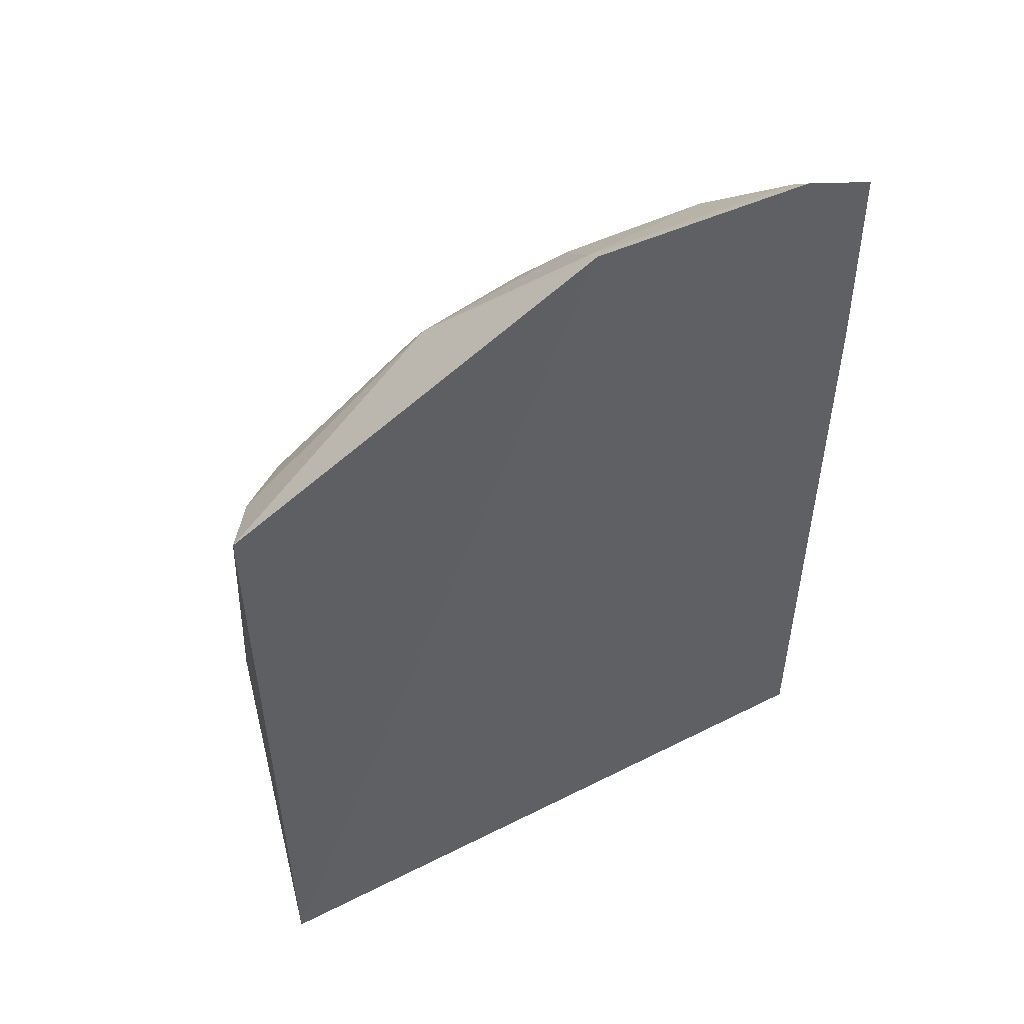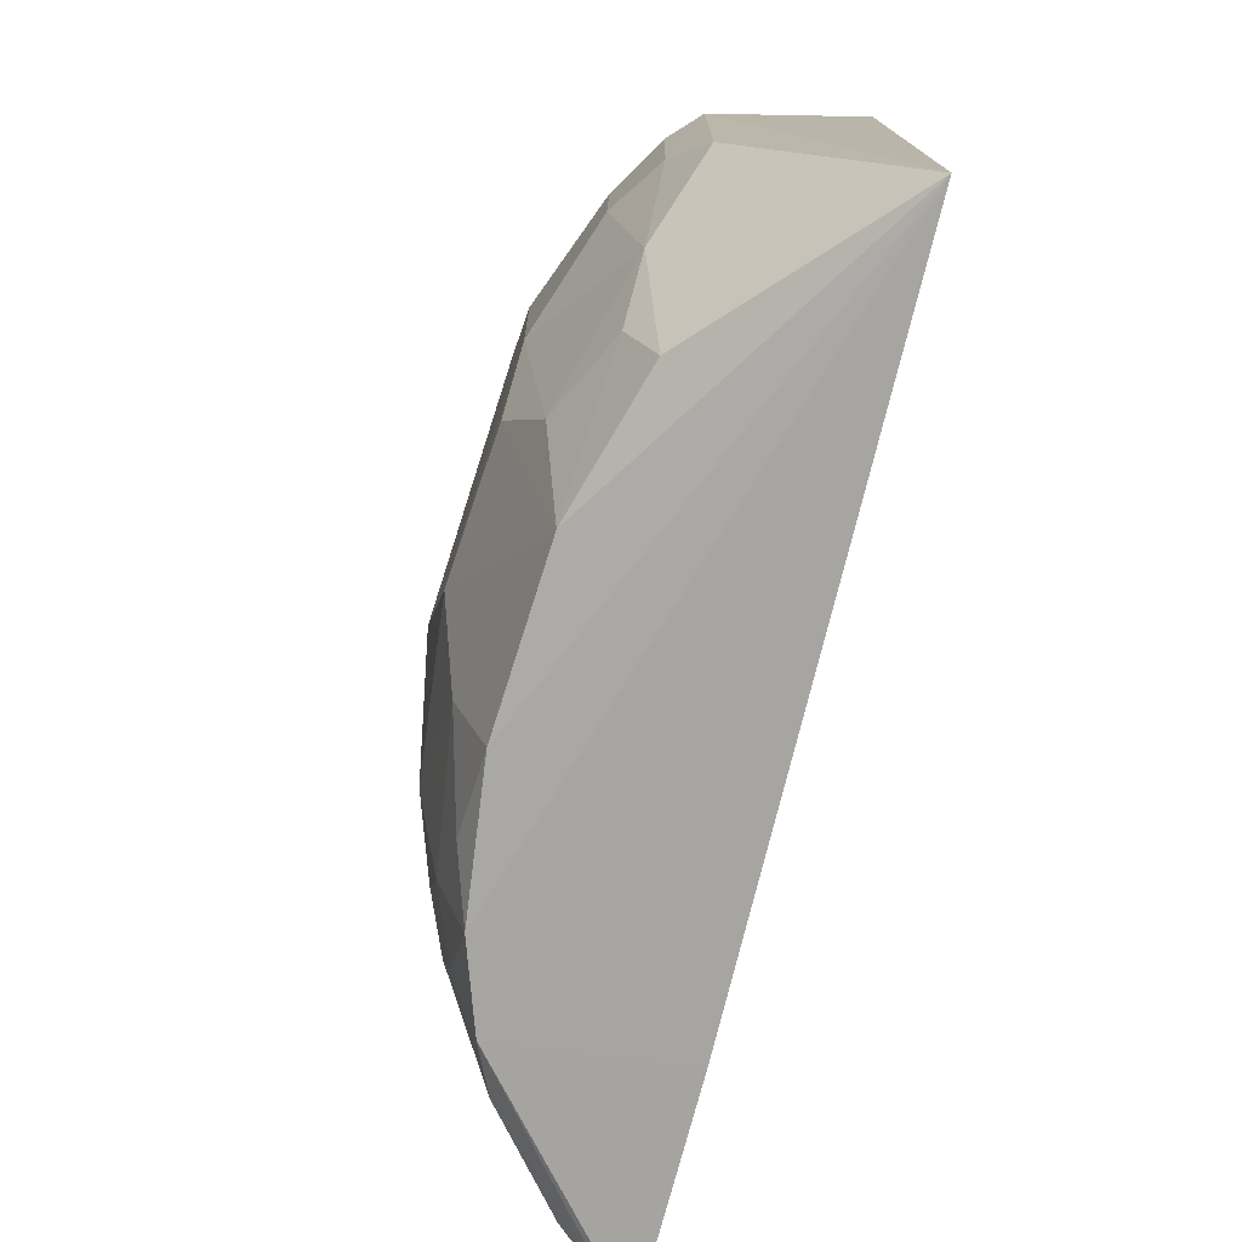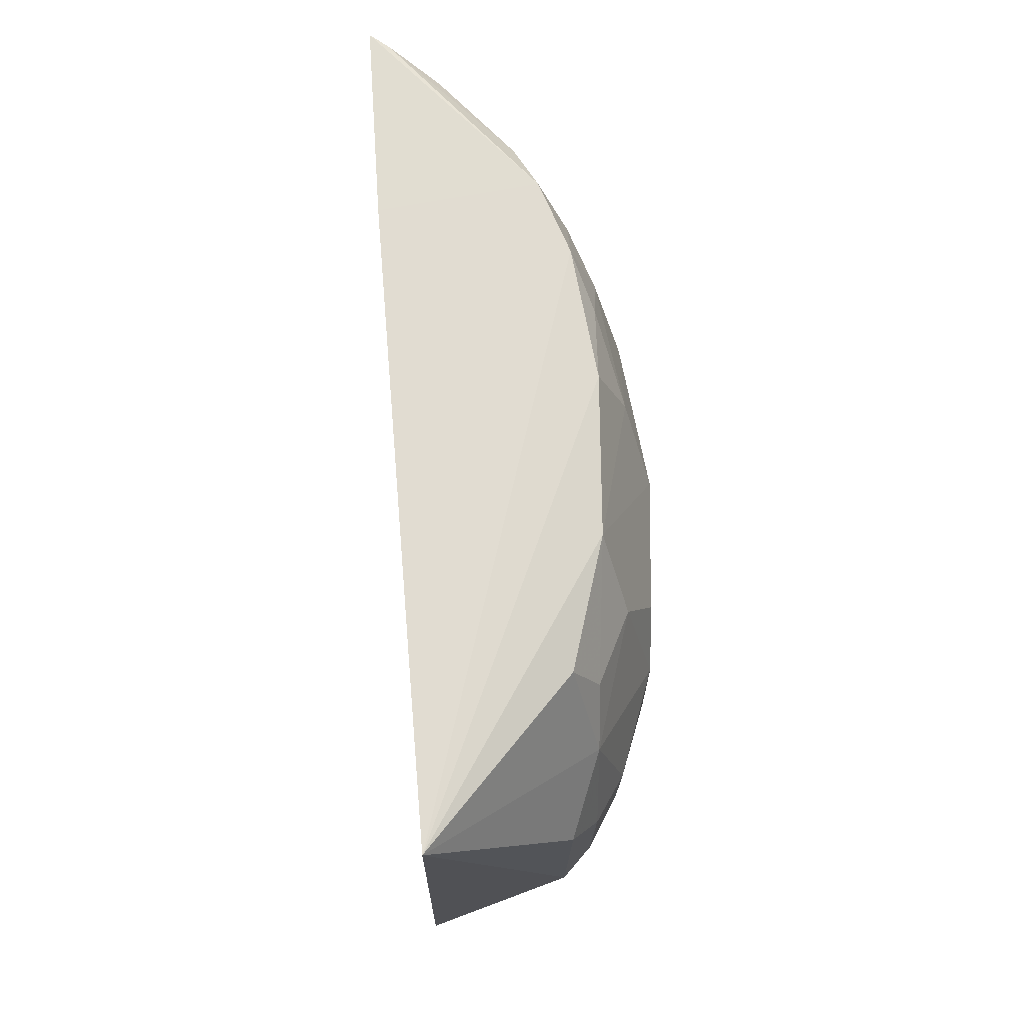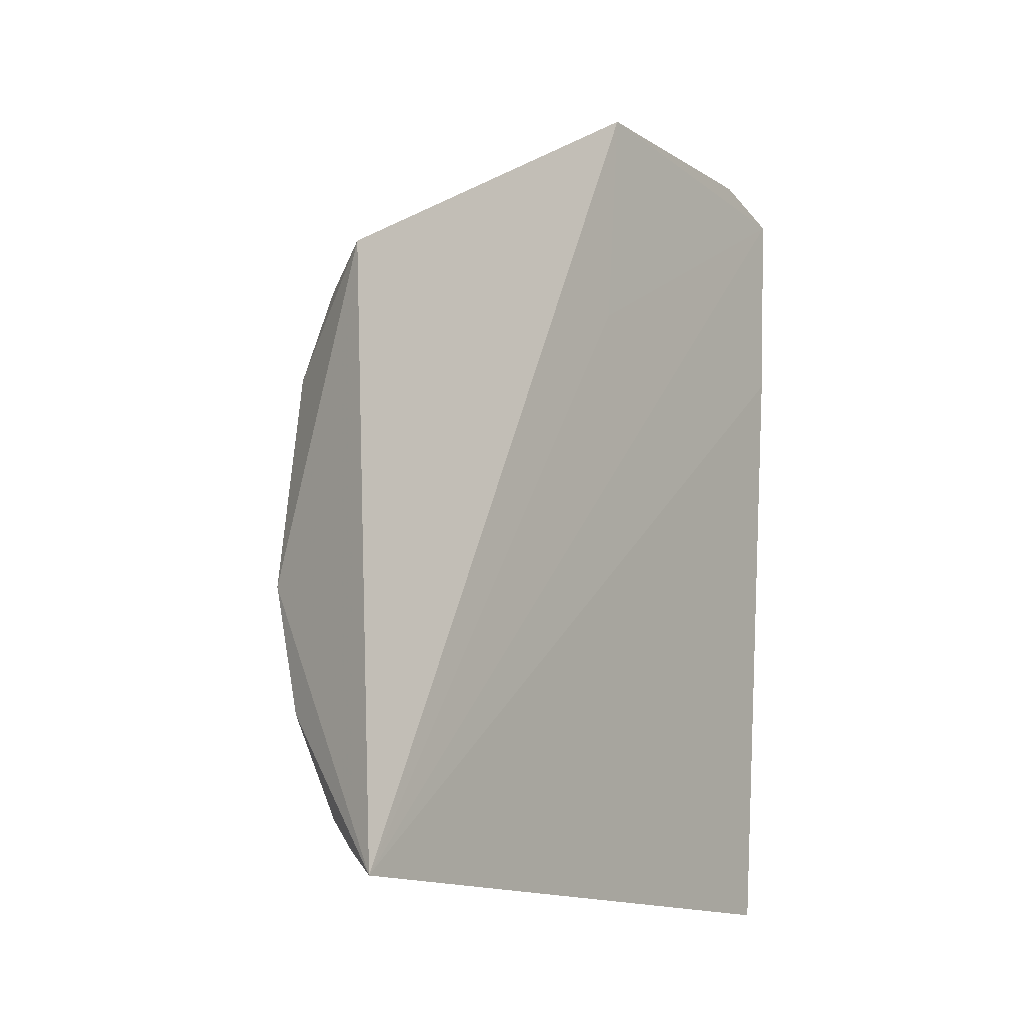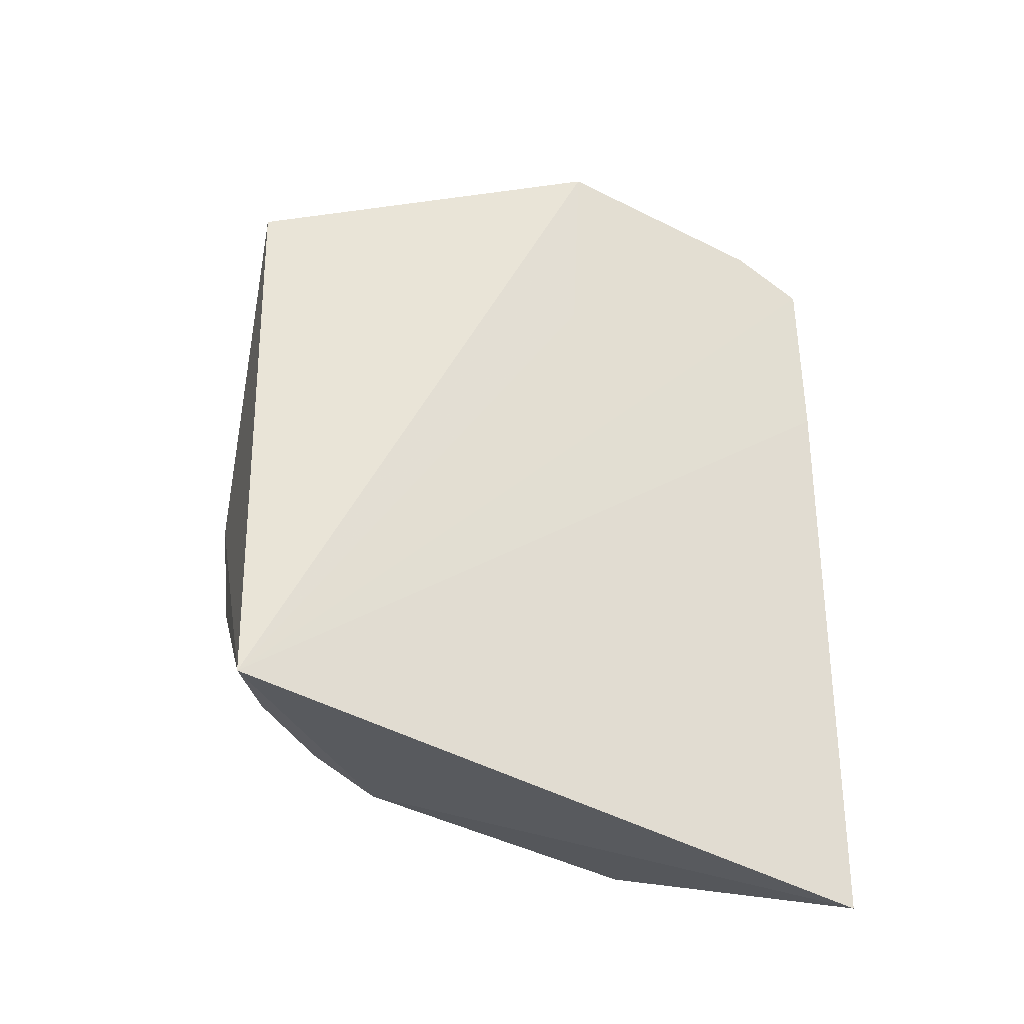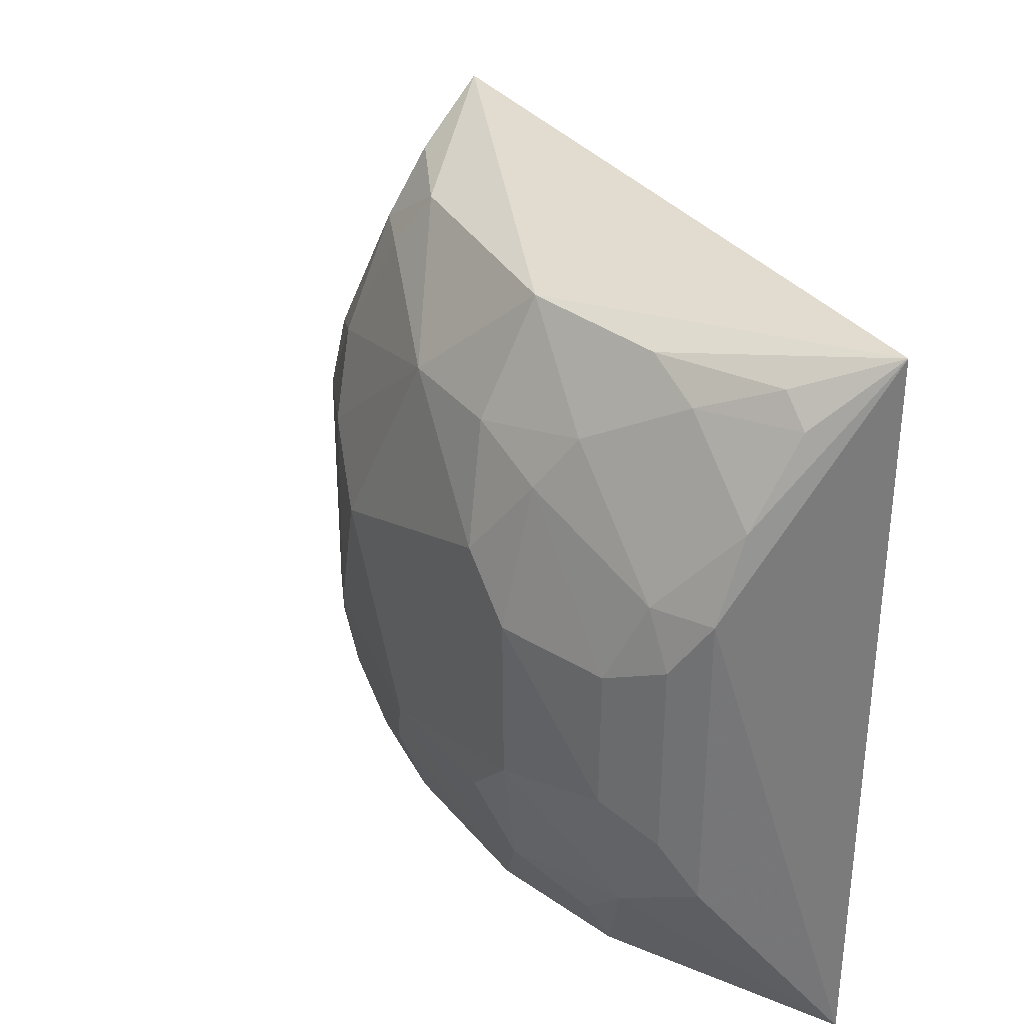
<metadata>
{"format":"obj","ext":"obj","renderer":"f3d","projection":"perspective","resolution":1024,"background":"white","views":[{"elev":42.8,"azim":59.2,"up":"+Y"},{"elev":-75.5,"azim":-18.3,"up":"+Z"},{"elev":-17.8,"azim":-179.8,"up":"+Y"},{"elev":-13.4,"azim":36.9,"up":"+Y"},{"elev":-41.8,"azim":58.6,"up":"+Y"},{"elev":33.6,"azim":-33.0,"up":"+Z"}]}
</metadata>
<code>
v -0.3611 -0.182 0.2023
v -0.3698 -0.1901 -0.1785
v -0.3409 0.156 -0.1667
v -0.3342 0.2801 0.01322
v -0.4899 0.07631 0.02898
v -0.3337 0.2655 -0.1621
v -0.4731 -0.124 0.0429
v -0.3677 0.1491 0.2125
v -0.3409 0.156 0.01515
v -0.4149 0.2175 -0.08851
v -0.444 0.1351 -0.16
v -0.4435 -0.1658 0.08488
v -0.4294 0.1868 0.07039
v -0.3441 0.2732 -0.1173
v -0.4268 0.1752 -0.1597
v -0.489 -0.03875 -0.07156
v -0.4448 -0.1667 -0.07122
v -0.4444 -0.0243 0.1857
v -0.416 0.2016 0.07094
v -0.4448 0.1746 0.04246
v -0.3872 0.2459 -0.08836
v -0.3335 0.2794 -0.1185
v -0.4589 0.1476 -0.08804
v -0.4904 -0.03892 0.07189
v -0.4592 -0.02318 -0.1574
v -0.4589 -0.1525 -0.04291
v -0.4277 -0.1225 0.1697
v -0.4435 0.1038 0.1567
v -0.4304 0.1318 0.1573
v -0.4153 0.2162 0.0129
v -0.3447 0.2741 0.01224
v -0.372 0.2445 -0.1453
v -0.4429 0.1618 -0.1313
v -0.4446 0.1759 -0.08792
v -0.4742 0.1191 -0.05863
v -0.4896 -0.06728 -0.0432
v -0.4743 0.06276 -0.1153
v -0.4582 0.06336 -0.1588
v -0.4578 -0.09515 -0.1273
v -0.4579 -0.152 0.05683
v -0.4011 -0.1662 0.171
v -0.4291 -0.095 0.185
v -0.4734 -0.06705 0.1148
v -0.4736 0.0326 0.1291
v -0.4571 0.1316 0.09903
v -0.4303 0.08987 0.1848
v -0.4064 0.1349 0.1879
v -0.3871 0.245 -0.002289
v -0.3444 0.2596 -0.1597
v -0.4134 0.2025 -0.1455
v -0.4584 0.134 -0.1164
v -0.4732 0.1177 0.05731
v -0.4905 -0.06746 0.0433
v -0.4739 -0.1244 -0.02884
v -0.4897 0.03297 -0.07175
v -0.4573 0.1063 -0.1446
v -0.474 -0.05262 -0.114
v -0.4584 -0.1234 -0.09925
v -0.4435 -0.09505 -0.1555
v -0.4278 -0.1647 0.1276
v -0.4007 -0.1516 0.1849
v -0.4585 -0.1379 0.08516
v -0.4582 -0.08083 0.1428
v -0.4742 -0.02426 0.1293
f 1 2 3
f 6 1 3
f 8 1 4
f 9 6 4
f 9 4 1
f 9 1 6
f 12 2 1
f 15 6 3
f 15 3 2
f 15 2 11
f 17 2 12
f 18 1 8
f 19 8 4
f 22 4 6
f 22 6 14
f 26 17 12
f 29 19 13
f 30 20 13
f 30 13 19
f 30 21 10
f 30 10 20
f 31 14 21
f 31 22 14
f 31 4 22
f 31 19 4
f 32 21 14
f 33 15 11
f 34 20 10
f 34 33 23
f 35 34 23
f 35 20 34
f 38 11 2
f 38 2 25
f 38 25 37
f 40 26 12
f 42 1 18
f 44 5 24
f 45 44 28
f 45 28 29
f 45 29 13
f 45 13 20
f 46 18 8
f 46 29 28
f 46 44 18
f 46 28 44
f 47 8 19
f 47 19 29
f 47 46 8
f 47 29 46
f 48 31 21
f 48 21 30
f 48 30 19
f 48 19 31
f 49 32 14
f 49 14 6
f 49 6 15
f 50 10 21
f 50 21 32
f 50 34 10
f 50 15 33
f 50 33 34
f 50 49 15
f 50 32 49
f 51 33 11
f 51 23 33
f 51 35 23
f 51 37 35
f 52 35 5
f 52 20 35
f 52 45 20
f 52 5 44
f 52 44 45
f 53 24 5
f 53 43 24
f 53 7 43
f 54 53 36
f 54 7 53
f 54 40 7
f 54 26 40
f 55 16 36
f 55 5 35
f 55 35 37
f 55 37 25
f 55 25 16
f 55 53 5
f 55 36 53
f 56 38 37
f 56 11 38
f 56 51 11
f 56 37 51
f 57 16 25
f 57 25 39
f 57 36 16
f 58 17 26
f 58 26 54
f 58 54 36
f 58 57 39
f 58 36 57
f 58 2 17
f 59 39 25
f 59 25 2
f 59 58 39
f 59 2 58
f 60 41 27
f 60 12 1
f 60 1 41
f 61 41 1
f 61 1 42
f 61 42 27
f 61 27 41
f 62 40 12
f 62 12 60
f 62 43 7
f 62 7 40
f 63 27 42
f 63 42 18
f 63 43 62
f 63 62 60
f 63 60 27
f 64 18 44
f 64 63 18
f 64 43 63
f 64 44 24
f 64 24 43

</code>
